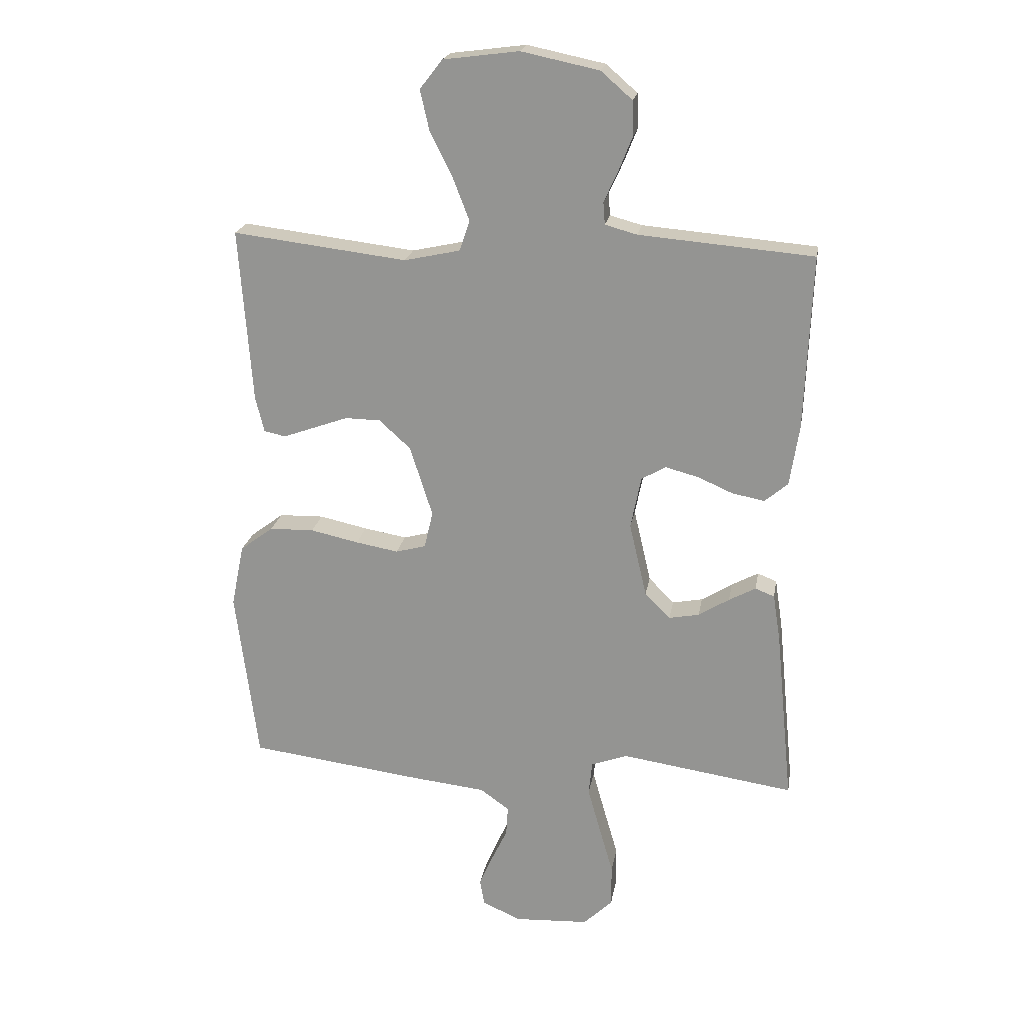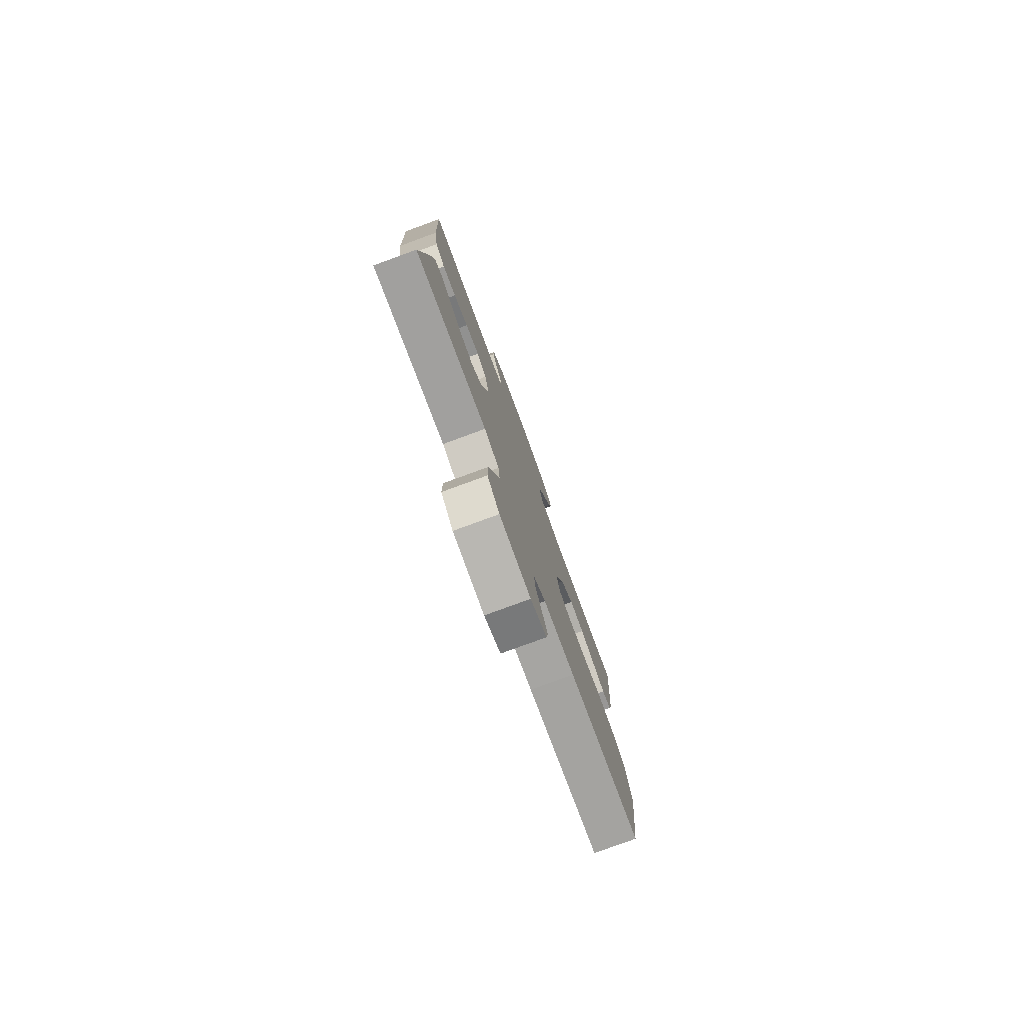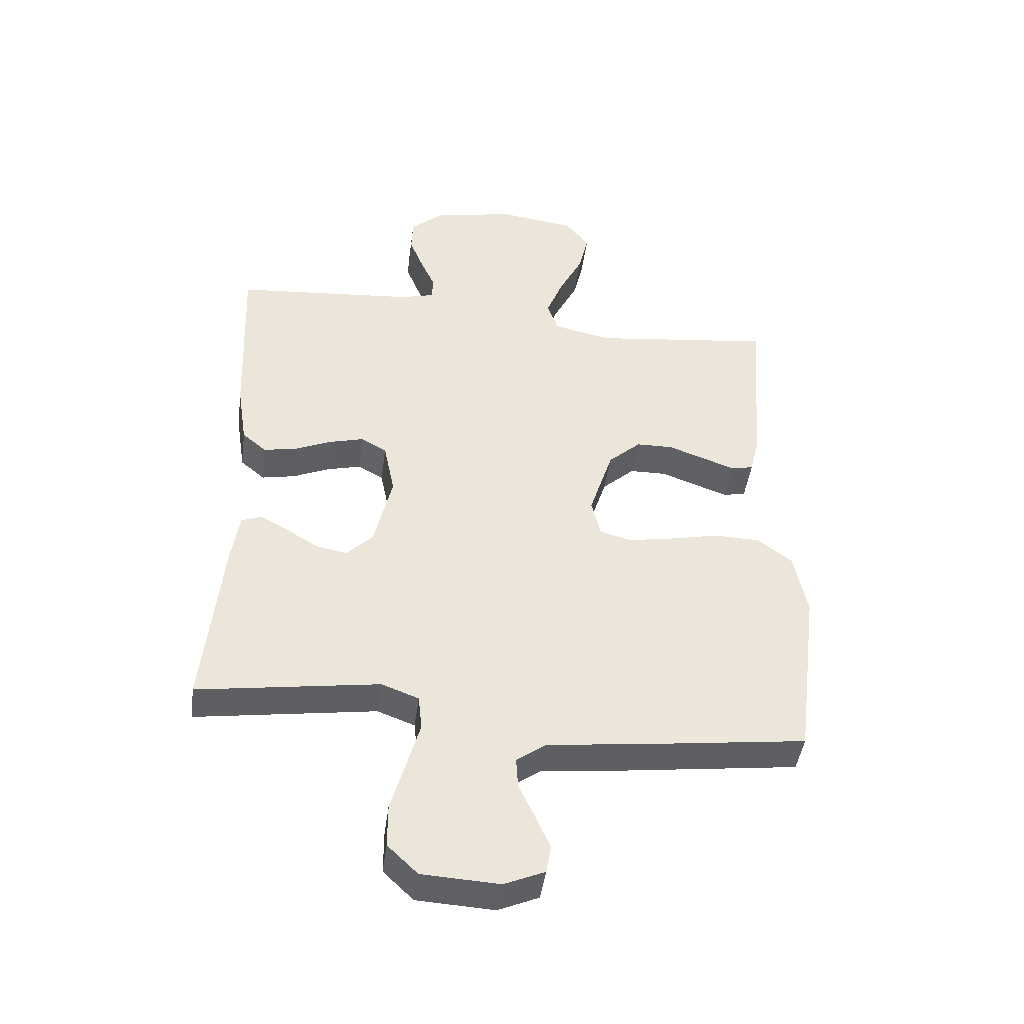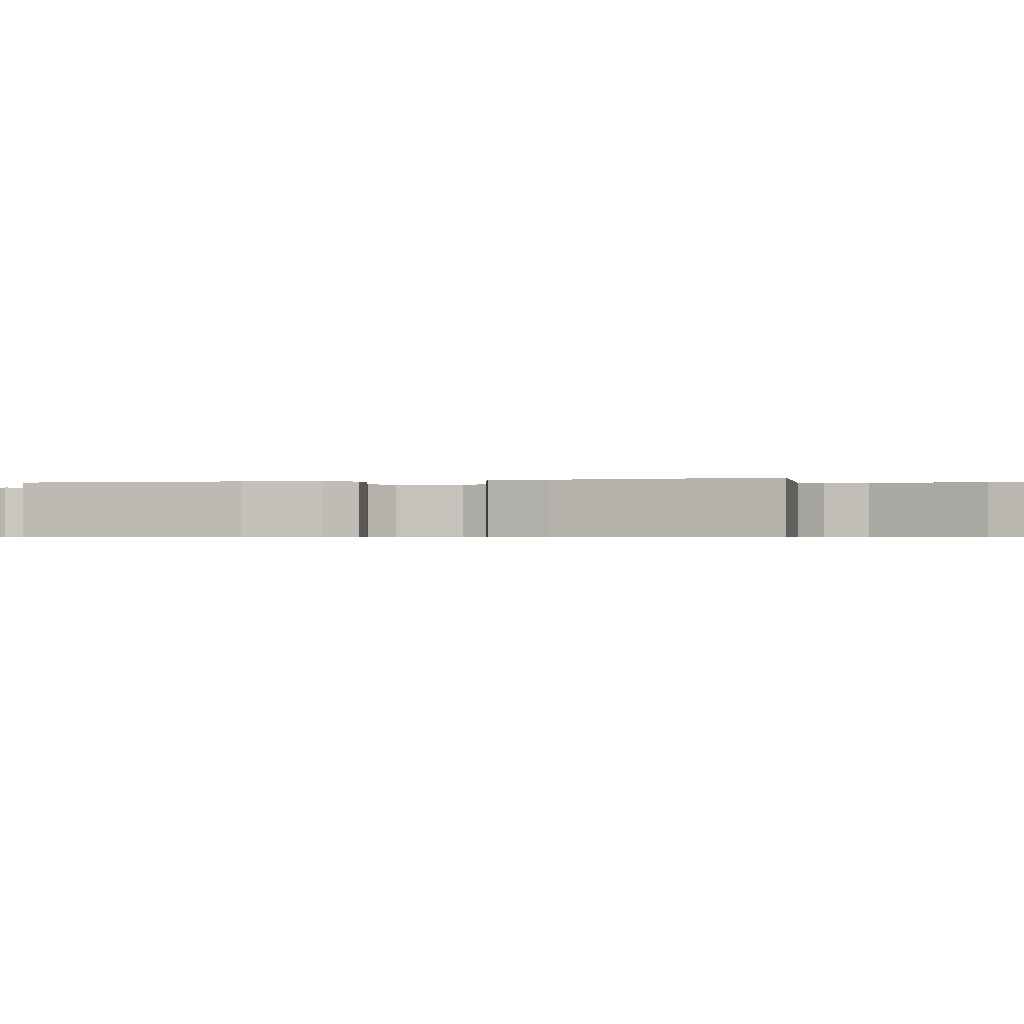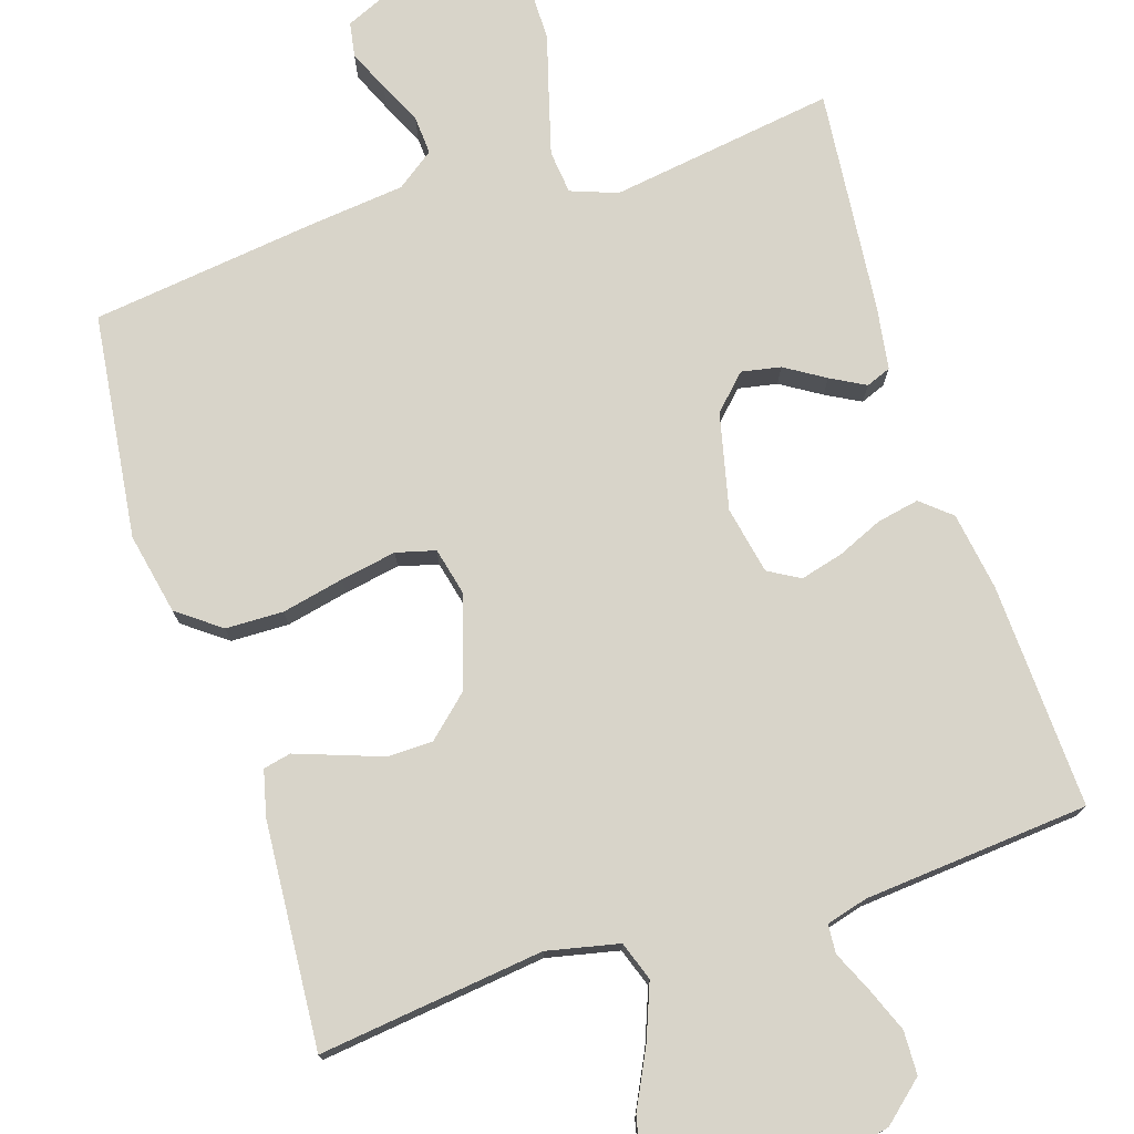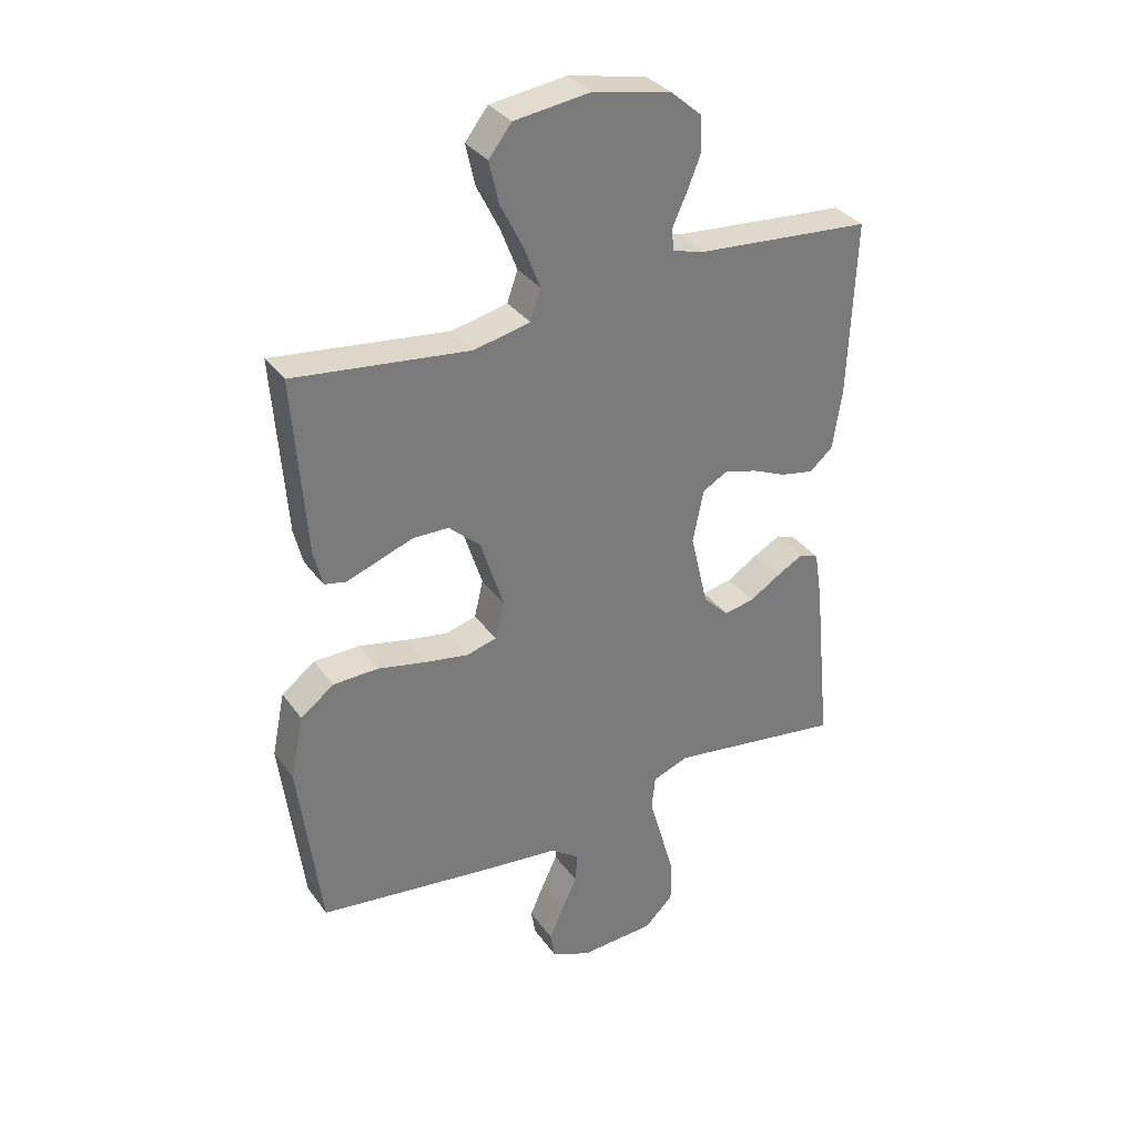
<metadata>
{"format":"obj","ext":"obj","renderer":"f3d","projection":"perspective","resolution":1024,"background":"white","views":[{"elev":21.1,"azim":9.7,"up":"+Z"},{"elev":-79.4,"azim":110.1,"up":"+Z"},{"elev":-44.5,"azim":172.4,"up":"+Z"},{"elev":-0.5,"azim":107.2,"up":"+Y"},{"elev":75.4,"azim":-17.9,"up":"+Y"},{"elev":33.7,"azim":-30.3,"up":"+Z"}]}
</metadata>
<code>
v -0.5 0.07 0.5
v -0.2 0.07 0.464
v -0.104 0.07 0.485
v -0.086 0.07 0.537
v -0.114 0.07 0.609
v -0.153 0.07 0.687
v -0.169 0.07 0.757
v -0.13 0.07 0.807
v 0 0.07 0.824
v 0.134 0.07 0.796
v 0.188 0.07 0.749
v 0.19 0.07 0.691
v 0.166 0.07 0.631
v 0.142 0.07 0.578
v 0.145 0.07 0.54
v 0.2 0.07 0.525
v 0.5 0.07 0.5
v 0.488 0.07 0.2
v 0.472 0.07 0.096
v 0.432 0.07 0.062
v 0.376 0.07 0.073
v 0.316 0.07 0.099
v 0.259 0.07 0.114
v 0.217 0.07 0.09
v 0.199 0.07 0
v 0.229 0.07 -0.128
v 0.273 0.07 -0.172
v 0.325 0.07 -0.162
v 0.378 0.07 -0.129
v 0.424 0.07 -0.104
v 0.457 0.07 -0.117
v 0.47 0.07 -0.2
v 0.5 0.07 -0.5
v 0.2 0.07 -0.456
v 0.138 0.07 -0.479
v 0.132 0.07 -0.537
v 0.154 0.07 -0.615
v 0.178 0.07 -0.698
v 0.178 0.07 -0.771
v 0.128 0.07 -0.819
v 0 0.07 -0.826
v -0.067 0.07 -0.797
v -0.075 0.07 -0.751
v -0.051 0.07 -0.696
v -0.024 0.07 -0.639
v -0.021 0.07 -0.588
v -0.071 0.07 -0.552
v -0.2 0.07 -0.538
v -0.5 0.07 -0.5
v -0.538 0.07 -0.2
v -0.516 0.07 -0.092
v -0.459 0.07 -0.049
v -0.382 0.07 -0.047
v -0.299 0.07 -0.065
v -0.225 0.07 -0.078
v -0.173 0.07 -0.064
v -0.158 0.07 0
v -0.197 0.07 0.122
v -0.251 0.07 0.171
v -0.312 0.07 0.172
v -0.373 0.07 0.15
v -0.426 0.07 0.131
v -0.463 0.07 0.139
v -0.478 0.07 0.2
v -0.5 0 0.5
v -0.2 0 0.464
v -0.104 0 0.485
v -0.086 0 0.537
v -0.114 0 0.609
v -0.153 0 0.687
v -0.169 0 0.757
v -0.13 0 0.807
v 0 0 0.824
v 0.134 0 0.796
v 0.188 0 0.749
v 0.19 0 0.691
v 0.166 0 0.631
v 0.142 0 0.578
v 0.145 0 0.54
v 0.2 0 0.525
v 0.5 0 0.5
v 0.488 0 0.2
v 0.472 0 0.096
v 0.432 0 0.062
v 0.376 0 0.073
v 0.316 0 0.099
v 0.259 0 0.114
v 0.217 0 0.09
v 0.199 0 0
v 0.229 0 -0.128
v 0.273 0 -0.172
v 0.325 0 -0.162
v 0.378 0 -0.129
v 0.424 0 -0.104
v 0.457 0 -0.117
v 0.47 0 -0.2
v 0.5 0 -0.5
v 0.2 0 -0.456
v 0.138 0 -0.479
v 0.132 0 -0.537
v 0.154 0 -0.615
v 0.178 0 -0.698
v 0.178 0 -0.771
v 0.128 0 -0.819
v 0 0 -0.826
v -0.067 0 -0.797
v -0.075 0 -0.751
v -0.051 0 -0.696
v -0.024 0 -0.639
v -0.021 0 -0.588
v -0.071 0 -0.552
v -0.2 0 -0.538
v -0.5 0 -0.5
v -0.538 0 -0.2
v -0.516 0 -0.092
v -0.459 0 -0.049
v -0.382 0 -0.047
v -0.299 0 -0.065
v -0.225 0 -0.078
v -0.173 0 -0.064
v -0.158 0 0
v -0.197 0 0.122
v -0.251 0 0.171
v -0.312 0 0.172
v -0.373 0 0.15
v -0.426 0 0.131
v -0.463 0 0.139
v -0.478 0 0.2
f 63 64 1 2
f 60 61 62 63
f 60 63 2 3
f 59 60 3
f 58 59 3
f 57 58 3 4
f 51 52 53 54
f 51 54 55
f 50 51 55
f 47 48 49 50
f 46 47 50 55
f 42 43 44 45
f 40 41 42 45
f 40 45 46
f 37 38 39 40
f 36 37 40 46
f 35 36 46 55
f 31 32 33 34
f 28 29 30 31
f 28 31 34 35
f 19 20 21 22
f 19 22 23
f 16 17 18 19
f 15 16 19 23
f 11 12 13 14
f 9 10 11 14
f 9 14 15
f 5 6 7 8
f 4 5 8 9
f 57 4 9 15
f 35 55 56
f 27 28 35
f 26 27 35 56
f 25 26 56 57
f 57 15 23 24
f 24 25 57
f 66 65 128 127
f 127 126 125 124
f 67 66 127 124
f 67 124 123
f 67 123 122
f 68 67 122 121
f 118 117 116 115
f 119 118 115
f 119 115 114
f 114 113 112 111
f 119 114 111 110
f 109 108 107 106
f 109 106 105 104
f 110 109 104
f 104 103 102 101
f 110 104 101 100
f 119 110 100 99
f 98 97 96 95
f 95 94 93 92
f 99 98 95 92
f 86 85 84 83
f 87 86 83
f 83 82 81 80
f 87 83 80 79
f 78 77 76 75
f 78 75 74 73
f 79 78 73
f 72 71 70 69
f 73 72 69 68
f 79 73 68 121
f 120 119 99
f 99 92 91
f 120 99 91 90
f 121 120 90 89
f 88 87 79 121
f 121 89 88
f 1 65 66 2
f 2 66 67 3
f 3 67 68 4
f 4 68 69 5
f 5 69 70 6
f 6 70 71 7
f 7 71 72 8
f 8 72 73 9
f 9 73 74 10
f 10 74 75 11
f 11 75 76 12
f 12 76 77 13
f 13 77 78 14
f 14 78 79 15
f 15 79 80 16
f 16 80 81 17
f 17 81 82 18
f 18 82 83 19
f 19 83 84 20
f 20 84 85 21
f 21 85 86 22
f 22 86 87 23
f 23 87 88 24
f 24 88 89 25
f 25 89 90 26
f 26 90 91 27
f 27 91 92 28
f 28 92 93 29
f 29 93 94 30
f 30 94 95 31
f 31 95 96 32
f 32 96 97 33
f 33 97 98 34
f 34 98 99 35
f 35 99 100 36
f 36 100 101 37
f 37 101 102 38
f 38 102 103 39
f 39 103 104 40
f 40 104 105 41
f 41 105 106 42
f 42 106 107 43
f 43 107 108 44
f 44 108 109 45
f 45 109 110 46
f 46 110 111 47
f 47 111 112 48
f 48 112 113 49
f 49 113 114 50
f 50 114 115 51
f 51 115 116 52
f 52 116 117 53
f 53 117 118 54
f 54 118 119 55
f 55 119 120 56
f 56 120 121 57
f 57 121 122 58
f 58 122 123 59
f 59 123 124 60
f 60 124 125 61
f 61 125 126 62
f 62 126 127 63
f 63 127 128 64
f 64 128 65 1

</code>
